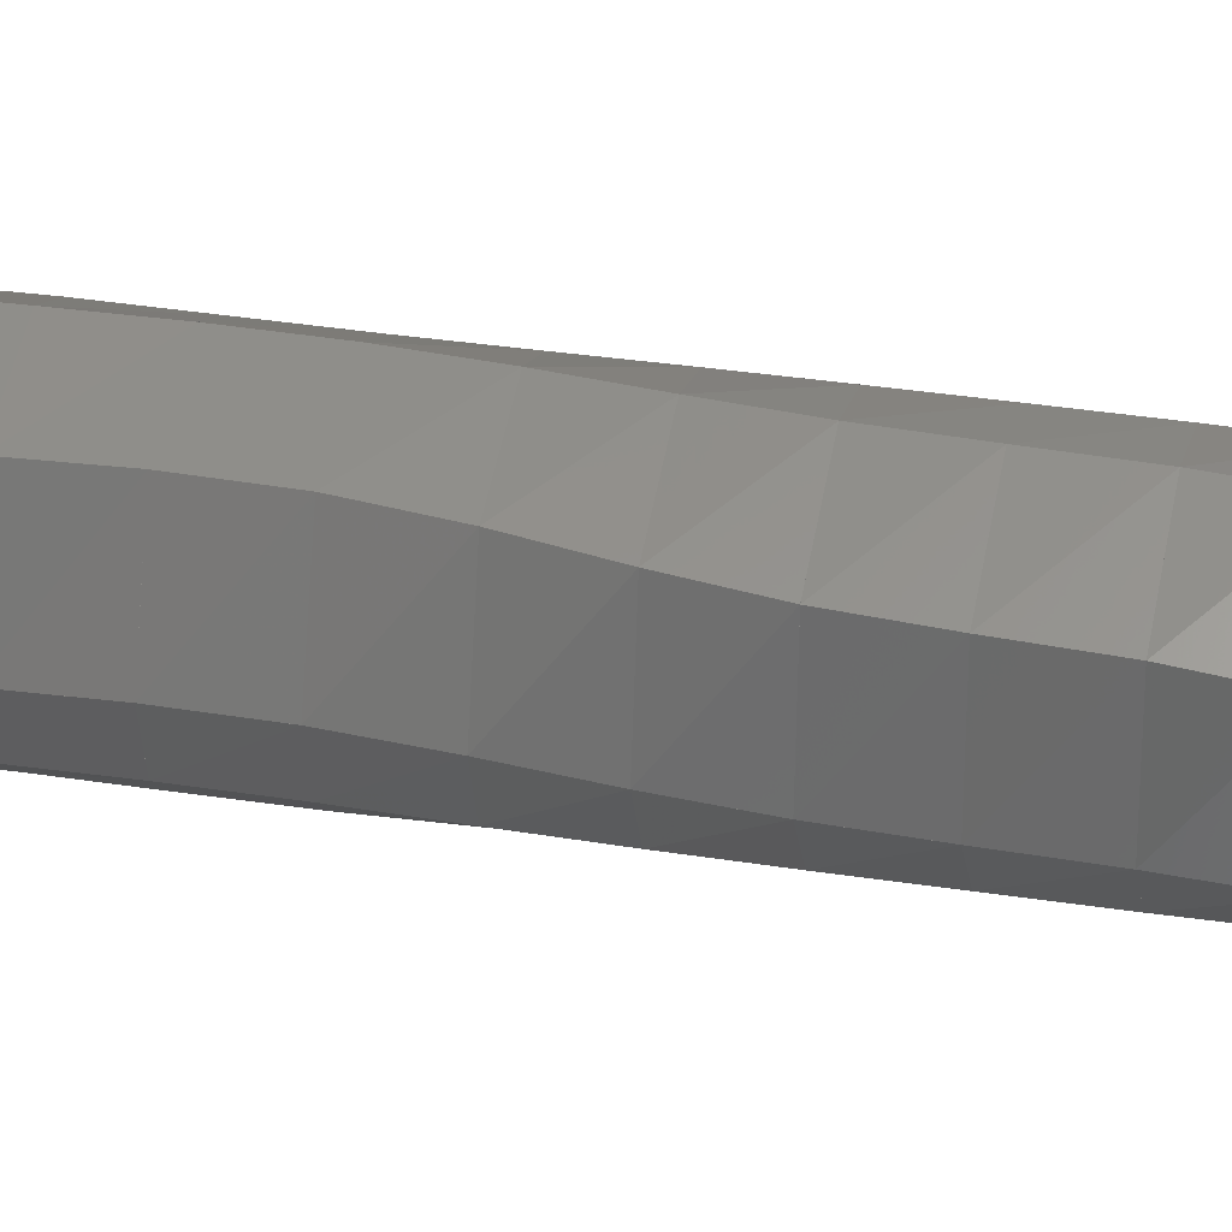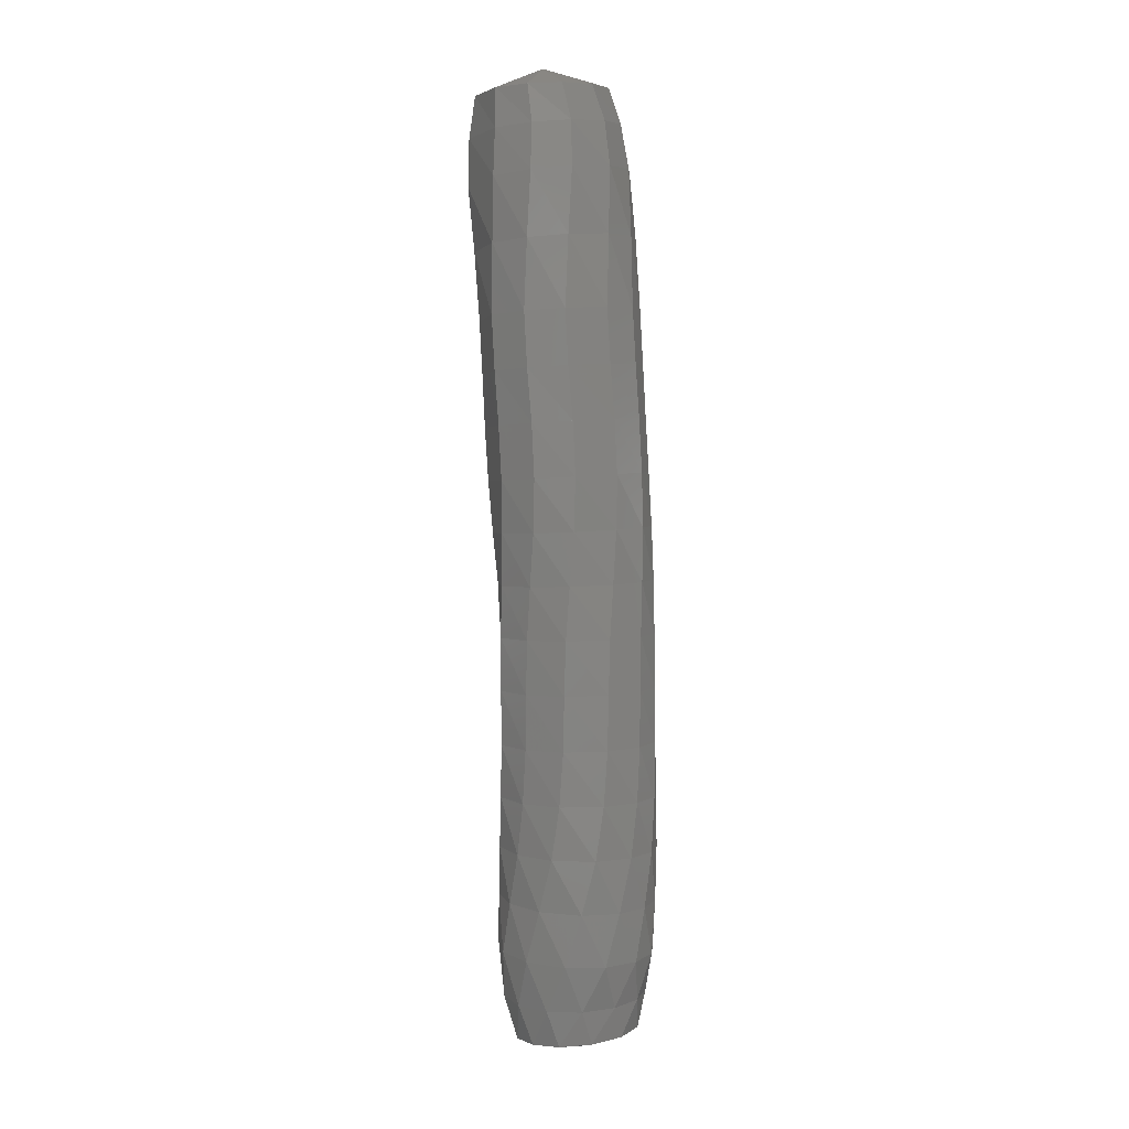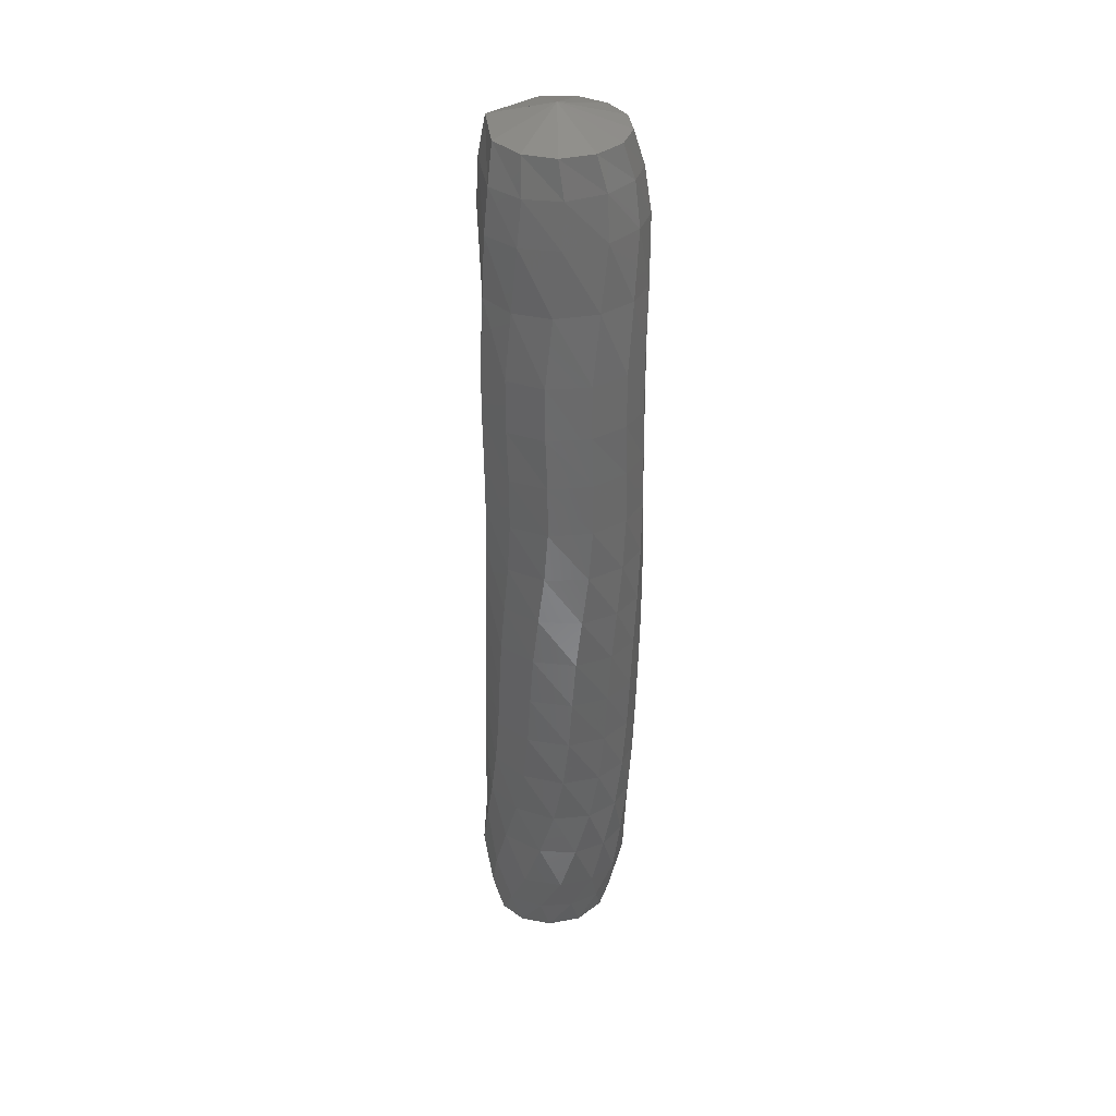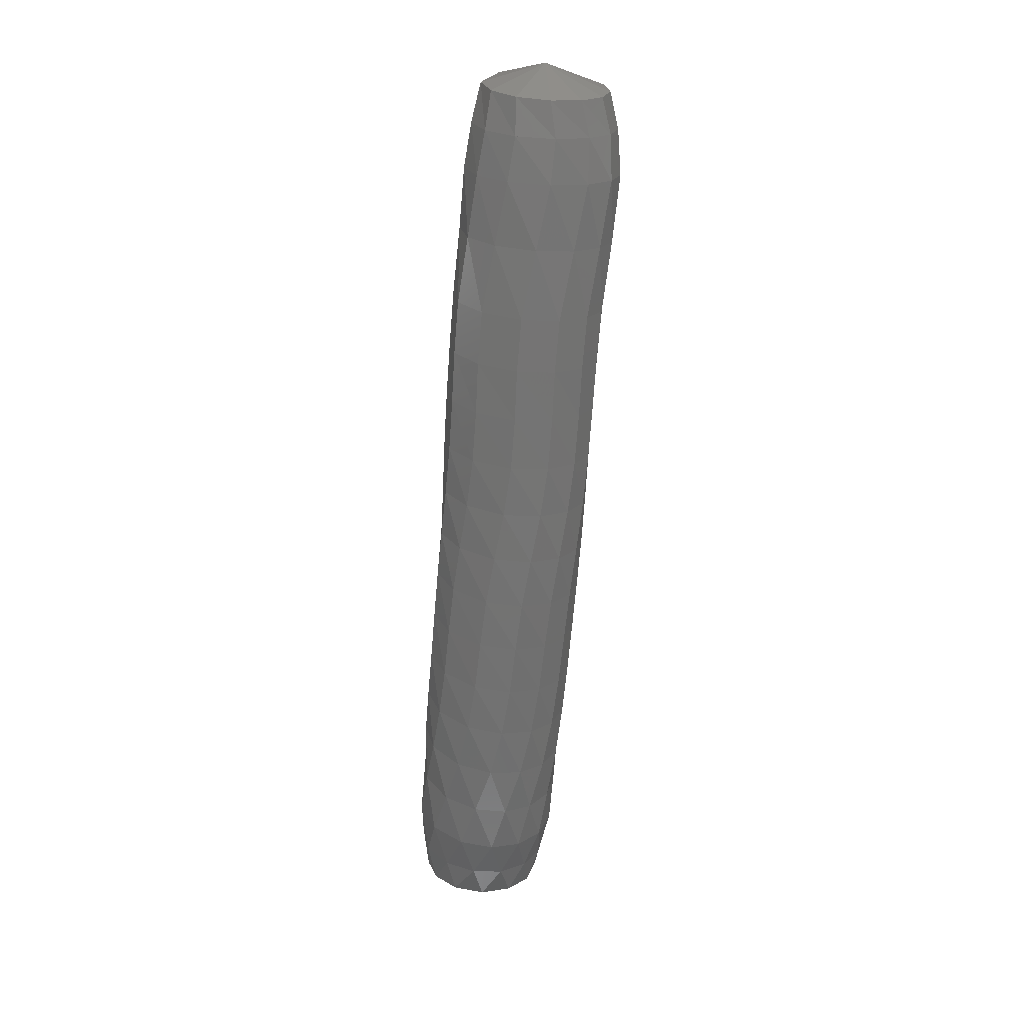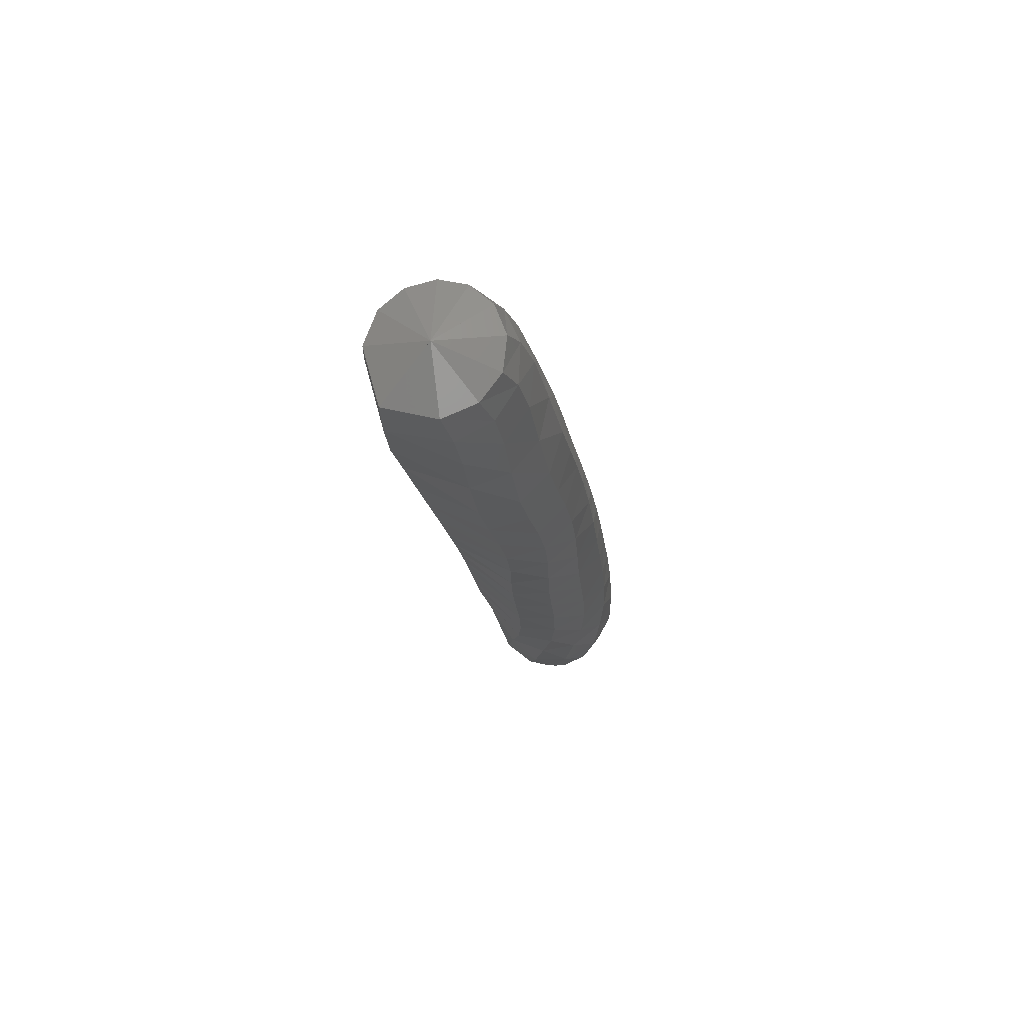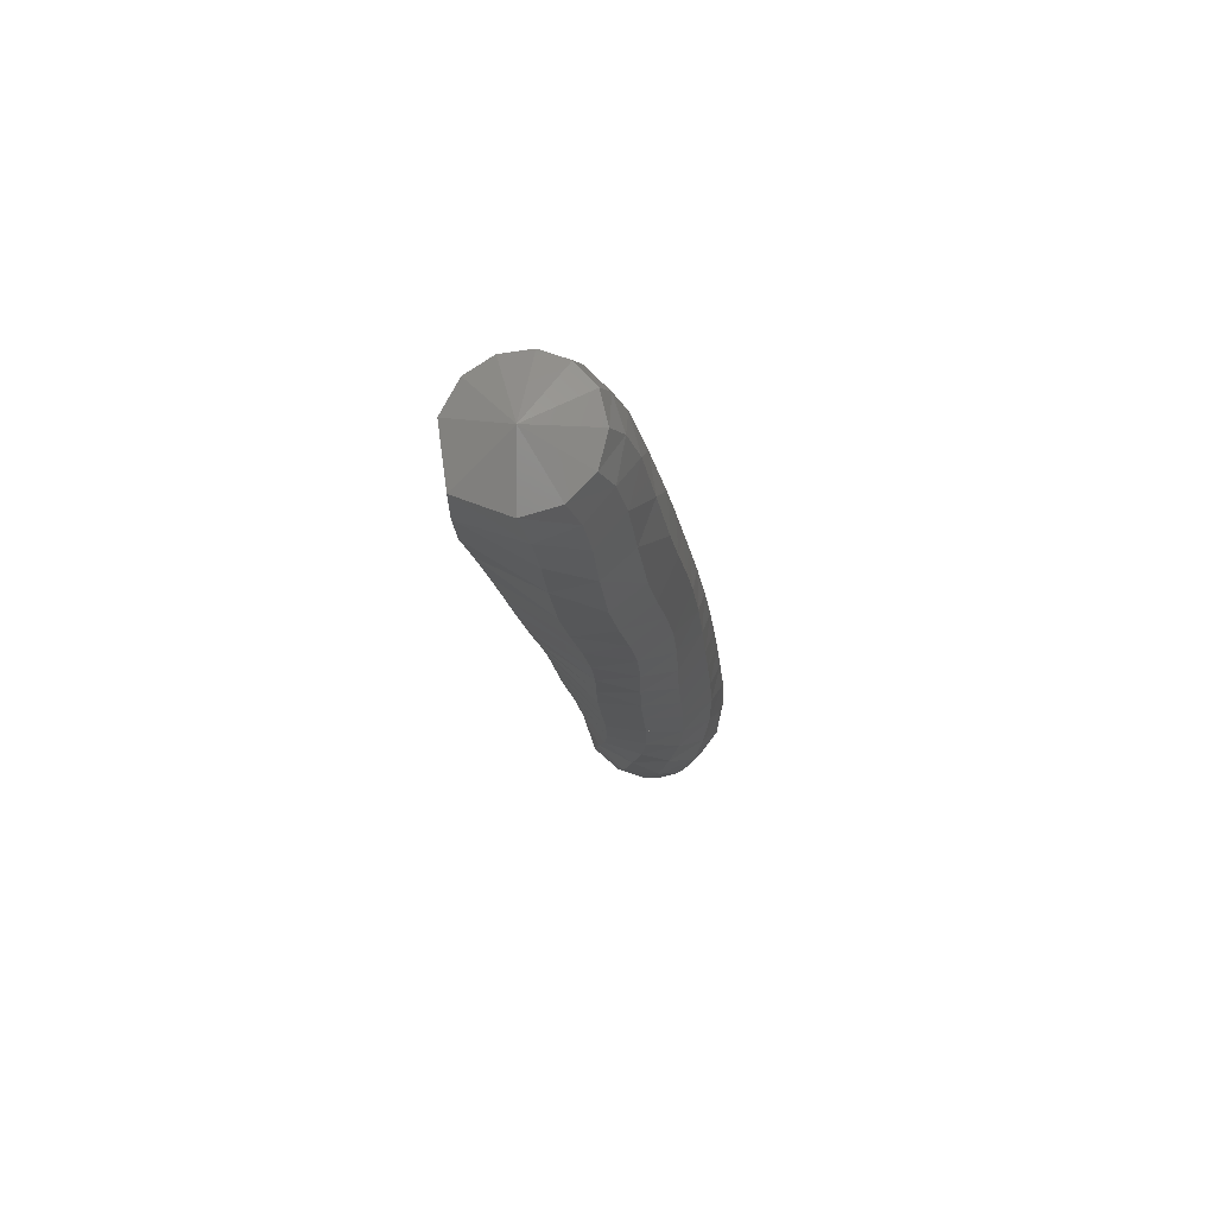
<metadata>
{"format":"stl","ext":"stl","renderer":"f3d","projection":"perspective","resolution":1024,"background":"white","views":[{"elev":39.9,"azim":-70.2,"up":"+Z"},{"elev":11.8,"azim":71.6,"up":"+Y"},{"elev":45.2,"azim":87.7,"up":"+Y"},{"elev":32.2,"azim":114.8,"up":"+Y"},{"elev":75.8,"azim":19.5,"up":"+Y"},{"elev":78.6,"azim":27.0,"up":"+Y"}]}
</metadata>
<code>
# stl→obj: 211 verts, 440 faces
v -105.1 15.17 246.7
v -105.4 15.23 246.7
v -105.3 15.23 246.9
v -105.5 15.4 246.8
v -105.3 15.42 247
v -105.5 15.62 246.8
v -105.3 15.65 247.1
v -105.5 15.86 246.9
v -105.3 15.89 247.1
v -105.5 16.09 246.9
v -105.3 16.13 247.1
v -105.5 16.33 247
v -105.2 16.37 247.1
v -105.5 16.57 247
v -105.3 16.61 247.1
v -105.6 16.81 247
v -105.3 16.85 247.1
v -105.6 17.05 247
v -105.3 17.09 247.1
v -105.6 17.28 247
v -105.3 17.33 247.1
v -105.6 17.51 247
v -105.3 17.56 247
v -105.6 17.75 247
v -105.3 17.8 247
v -105.7 17.99 247
v -105.4 18.04 247
v -105.7 18.23 247
v -105.4 18.28 247
v -105.8 18.47 247
v -105.5 18.52 247
v -105.8 18.78 247
v -105.5 18.83 247
v -105.8 19.07 247
v -105.5 19.12 247
v -105.9 19.28 247
v -105.6 19.33 247
v -105.9 19.47 247
v -105.6 19.5 247
v -105.8 19.59 246.7
v -105.2 15.24 247
v -105.2 15.43 247.1
v -105.1 15.67 247.1
v -105.1 15.91 247.1
v -105.1 16.15 247.1
v -105.1 16.39 247
v -105.1 16.63 247
v -105.1 16.87 247
v -105.1 17.12 247
v -105.1 17.35 247
v -105.2 17.59 247
v -105.2 17.83 246.9
v -105.2 18.07 246.9
v -105.3 18.31 246.9
v -105.3 18.55 246.9
v -105.4 18.86 246.9
v -105.4 19.15 246.9
v -105.4 19.35 246.9
v -105.5 19.52 246.9
v -105.1 15.25 247.1
v -105 15.45 247.1
v -105 15.68 247
v -104.9 15.92 247
v -104.9 16.16 246.9
v -104.9 16.4 246.9
v -105 16.64 246.9
v -105 16.89 246.9
v -105 17.13 246.9
v -105 17.36 246.8
v -105.1 17.6 246.8
v -105.1 17.84 246.8
v -105.1 18.08 246.8
v -105.2 18.32 246.8
v -105.2 18.56 246.8
v -105.3 18.88 246.7
v -105.4 19.17 246.7
v -105.4 19.36 246.7
v -105.5 19.52 246.7
v -105 15.27 247
v -104.9 15.46 247
v -104.8 15.68 246.9
v -104.8 15.92 246.8
v -104.9 16.16 246.8
v -104.9 16.4 246.7
v -104.9 16.64 246.7
v -104.9 16.88 246.7
v -105 17.13 246.7
v -105 17.36 246.6
v -105.1 17.6 246.6
v -105.1 17.84 246.6
v -105.2 18.08 246.6
v -105.2 18.32 246.6
v -105.2 18.56 246.6
v -105.3 18.88 246.6
v -105.4 19.17 246.5
v -105.5 19.36 246.5
v -105.5 19.52 246.6
v -104.9 15.29 246.9
v -104.8 15.46 246.8
v -104.8 15.67 246.7
v -104.8 15.91 246.7
v -104.9 16.14 246.6
v -104.9 16.38 246.5
v -105 16.63 246.5
v -105 16.87 246.5
v -105 17.11 246.5
v -105.1 17.35 246.5
v -105.1 17.59 246.4
v -105.2 17.83 246.4
v -105.2 18.07 246.4
v -105.3 18.3 246.4
v -105.3 18.55 246.4
v -105.4 18.86 246.4
v -105.5 19.15 246.4
v -105.6 19.35 246.4
v -105.6 19.5 246.5
v -104.8 15.3 246.8
v -104.8 15.46 246.7
v -104.9 15.66 246.6
v -104.9 15.89 246.5
v -105 16.13 246.5
v -105 16.37 246.4
v -105.1 16.61 246.4
v -105.1 16.86 246.4
v -105.2 17.1 246.4
v -105.2 17.33 246.4
v -105.3 17.57 246.4
v -105.3 17.8 246.3
v -105.4 18.04 246.3
v -105.4 18.28 246.4
v -105.5 18.52 246.4
v -105.6 18.84 246.3
v -105.7 19.13 246.3
v -105.7 19.32 246.4
v -105.7 19.49 246.4
v -104.9 15.3 246.6
v -104.9 15.45 246.5
v -104.9 15.65 246.5
v -105 15.88 246.4
v -105.1 16.11 246.4
v -105.2 16.35 246.4
v -105.2 16.59 246.4
v -105.2 16.84 246.3
v -105.3 17.08 246.3
v -105.3 17.31 246.3
v -105.4 17.54 246.3
v -105.5 17.78 246.3
v -105.5 18.02 246.3
v -105.5 18.26 246.3
v -105.6 18.5 246.3
v -105.7 18.81 246.3
v -105.8 19.1 246.3
v -105.8 19.3 246.4
v -105.8 19.47 246.4
v -105 15.3 246.5
v -105 15.44 246.5
v -105.1 15.64 246.4
v -105.1 15.87 246.4
v -105.2 16.1 246.4
v -105.3 16.33 246.4
v -105.4 16.57 246.4
v -105.4 16.82 246.4
v -105.4 17.06 246.4
v -105.5 17.29 246.4
v -105.6 17.52 246.4
v -105.6 17.76 246.4
v -105.7 18 246.4
v -105.7 18.23 246.4
v -105.7 18.47 246.4
v -105.8 18.78 246.4
v -105.9 19.07 246.4
v -106 19.28 246.5
v -106 19.46 246.5
v -105.1 15.28 246.5
v -105.2 15.43 246.4
v -105.2 15.63 246.4
v -105.3 15.85 246.4
v -105.4 16.08 246.4
v -105.4 16.32 246.4
v -105.5 16.56 246.5
v -105.5 16.8 246.5
v -105.6 17.04 246.5
v -105.6 17.27 246.5
v -105.7 17.5 246.5
v -105.7 17.74 246.5
v -105.8 17.98 246.5
v -105.8 18.21 246.5
v -105.8 18.45 246.5
v -105.9 18.76 246.5
v -106 19.05 246.6
v -106 19.27 246.6
v -106 19.45 246.6
v -105.2 15.26 246.5
v -105.3 15.42 246.5
v -105.4 15.62 246.5
v -105.5 15.85 246.5
v -105.5 16.08 246.6
v -105.6 16.31 246.6
v -105.6 16.55 246.6
v -105.6 16.79 246.6
v -105.7 17.03 246.6
v -105.7 17.26 246.6
v -105.7 17.49 246.7
v -105.8 17.73 246.7
v -105.8 17.97 246.7
v -105.9 18.2 246.7
v -105.9 18.44 246.7
v -106 18.75 246.7
v -106 19.04 246.8
v -106 19.26 246.8
v -106 19.45 246.8
f 1 1 2
f 2 1 3
f 2 3 4
f 4 3 5
f 4 5 6
f 6 5 7
f 6 7 8
f 8 7 9
f 8 9 10
f 10 9 11
f 10 11 12
f 12 11 13
f 12 13 14
f 14 13 15
f 14 15 16
f 16 15 17
f 16 17 18
f 18 17 19
f 18 19 20
f 20 19 21
f 20 21 22
f 22 21 23
f 22 23 24
f 24 23 25
f 24 25 26
f 26 25 27
f 26 27 28
f 28 27 29
f 28 29 30
f 30 29 31
f 30 31 32
f 32 31 33
f 32 33 34
f 34 33 35
f 34 35 36
f 36 35 37
f 36 37 38
f 38 37 39
f 38 39 40
f 40 39 40
f 1 1 3
f 3 1 41
f 3 41 5
f 5 41 42
f 5 42 7
f 7 42 43
f 7 43 9
f 9 43 44
f 9 44 11
f 11 44 45
f 11 45 13
f 13 45 46
f 13 46 15
f 15 46 47
f 15 47 17
f 17 47 48
f 17 48 19
f 19 48 49
f 19 49 21
f 21 49 50
f 21 50 23
f 23 50 51
f 23 51 25
f 25 51 52
f 25 52 27
f 27 52 53
f 27 53 29
f 29 53 54
f 29 54 31
f 31 54 55
f 31 55 33
f 33 55 56
f 33 56 35
f 35 56 57
f 35 57 37
f 37 57 58
f 37 58 39
f 39 58 59
f 39 59 40
f 40 59 40
f 1 1 41
f 41 1 60
f 41 60 42
f 42 60 61
f 42 61 43
f 43 61 62
f 43 62 44
f 44 62 63
f 44 63 45
f 45 63 64
f 45 64 46
f 46 64 65
f 46 65 47
f 47 65 66
f 47 66 48
f 48 66 67
f 48 67 49
f 49 67 68
f 49 68 50
f 50 68 69
f 50 69 51
f 51 69 70
f 51 70 52
f 52 70 71
f 52 71 53
f 53 71 72
f 53 72 54
f 54 72 73
f 54 73 55
f 55 73 74
f 55 74 56
f 56 74 75
f 56 75 57
f 57 75 76
f 57 76 58
f 58 76 77
f 58 77 59
f 59 77 78
f 59 78 40
f 40 78 40
f 1 1 60
f 60 1 79
f 60 79 61
f 61 79 80
f 61 80 62
f 62 80 81
f 62 81 63
f 63 81 82
f 63 82 64
f 64 82 83
f 64 83 65
f 65 83 84
f 65 84 66
f 66 84 85
f 66 85 67
f 67 85 86
f 67 86 68
f 68 86 87
f 68 87 69
f 69 87 88
f 69 88 70
f 70 88 89
f 70 89 71
f 71 89 90
f 71 90 72
f 72 90 91
f 72 91 73
f 73 91 92
f 73 92 74
f 74 92 93
f 74 93 75
f 75 93 94
f 75 94 76
f 76 94 95
f 76 95 77
f 77 95 96
f 77 96 78
f 78 96 97
f 78 97 40
f 40 97 40
f 1 1 79
f 79 1 98
f 79 98 80
f 80 98 99
f 80 99 81
f 81 99 100
f 81 100 82
f 82 100 101
f 82 101 83
f 83 101 102
f 83 102 84
f 84 102 103
f 84 103 85
f 85 103 104
f 85 104 86
f 86 104 105
f 86 105 87
f 87 105 106
f 87 106 88
f 88 106 107
f 88 107 89
f 89 107 108
f 89 108 90
f 90 108 109
f 90 109 91
f 91 109 110
f 91 110 92
f 92 110 111
f 92 111 93
f 93 111 112
f 93 112 94
f 94 112 113
f 94 113 95
f 95 113 114
f 95 114 96
f 96 114 115
f 96 115 97
f 97 115 116
f 97 116 40
f 40 116 40
f 1 1 98
f 98 1 117
f 98 117 99
f 99 117 118
f 99 118 100
f 100 118 119
f 100 119 101
f 101 119 120
f 101 120 102
f 102 120 121
f 102 121 103
f 103 121 122
f 103 122 104
f 104 122 123
f 104 123 105
f 105 123 124
f 105 124 106
f 106 124 125
f 106 125 107
f 107 125 126
f 107 126 108
f 108 126 127
f 108 127 109
f 109 127 128
f 109 128 110
f 110 128 129
f 110 129 111
f 111 129 130
f 111 130 112
f 112 130 131
f 112 131 113
f 113 131 132
f 113 132 114
f 114 132 133
f 114 133 115
f 115 133 134
f 115 134 116
f 116 134 135
f 116 135 40
f 40 135 40
f 1 1 117
f 117 1 136
f 117 136 118
f 118 136 137
f 118 137 119
f 119 137 138
f 119 138 120
f 120 138 139
f 120 139 121
f 121 139 140
f 121 140 122
f 122 140 141
f 122 141 123
f 123 141 142
f 123 142 124
f 124 142 143
f 124 143 125
f 125 143 144
f 125 144 126
f 126 144 145
f 126 145 127
f 127 145 146
f 127 146 128
f 128 146 147
f 128 147 129
f 129 147 148
f 129 148 130
f 130 148 149
f 130 149 131
f 131 149 150
f 131 150 132
f 132 150 151
f 132 151 133
f 133 151 152
f 133 152 134
f 134 152 153
f 134 153 135
f 135 153 154
f 135 154 40
f 40 154 40
f 1 1 136
f 136 1 155
f 136 155 137
f 137 155 156
f 137 156 138
f 138 156 157
f 138 157 139
f 139 157 158
f 139 158 140
f 140 158 159
f 140 159 141
f 141 159 160
f 141 160 142
f 142 160 161
f 142 161 143
f 143 161 162
f 143 162 144
f 144 162 163
f 144 163 145
f 145 163 164
f 145 164 146
f 146 164 165
f 146 165 147
f 147 165 166
f 147 166 148
f 148 166 167
f 148 167 149
f 149 167 168
f 149 168 150
f 150 168 169
f 150 169 151
f 151 169 170
f 151 170 152
f 152 170 171
f 152 171 153
f 153 171 172
f 153 172 154
f 154 172 173
f 154 173 40
f 40 173 40
f 1 1 155
f 155 1 174
f 155 174 156
f 156 174 175
f 156 175 157
f 157 175 176
f 157 176 158
f 158 176 177
f 158 177 159
f 159 177 178
f 159 178 160
f 160 178 179
f 160 179 161
f 161 179 180
f 161 180 162
f 162 180 181
f 162 181 163
f 163 181 182
f 163 182 164
f 164 182 183
f 164 183 165
f 165 183 184
f 165 184 166
f 166 184 185
f 166 185 167
f 167 185 186
f 167 186 168
f 168 186 187
f 168 187 169
f 169 187 188
f 169 188 170
f 170 188 189
f 170 189 171
f 171 189 190
f 171 190 172
f 172 190 191
f 172 191 173
f 173 191 192
f 173 192 40
f 40 192 40
f 1 1 174
f 174 1 193
f 174 193 175
f 175 193 194
f 175 194 176
f 176 194 195
f 176 195 177
f 177 195 196
f 177 196 178
f 178 196 197
f 178 197 179
f 179 197 198
f 179 198 180
f 180 198 199
f 180 199 181
f 181 199 200
f 181 200 182
f 182 200 201
f 182 201 183
f 183 201 202
f 183 202 184
f 184 202 203
f 184 203 185
f 185 203 204
f 185 204 186
f 186 204 205
f 186 205 187
f 187 205 206
f 187 206 188
f 188 206 207
f 188 207 189
f 189 207 208
f 189 208 190
f 190 208 209
f 190 209 191
f 191 209 210
f 191 210 192
f 192 210 211
f 192 211 40
f 40 211 40
f 1 1 193
f 193 1 2
f 193 2 194
f 194 2 4
f 194 4 195
f 195 4 6
f 195 6 196
f 196 6 8
f 196 8 197
f 197 8 10
f 197 10 198
f 198 10 12
f 198 12 199
f 199 12 14
f 199 14 200
f 200 14 16
f 200 16 201
f 201 16 18
f 201 18 202
f 202 18 20
f 202 20 203
f 203 20 22
f 203 22 204
f 204 22 24
f 204 24 205
f 205 24 26
f 205 26 206
f 206 26 28
f 206 28 207
f 207 28 30
f 207 30 208
f 208 30 32
f 208 32 209
f 209 32 34
f 209 34 210
f 210 34 36
f 210 36 211
f 211 36 38
f 211 38 40
f 40 38 40

</code>
